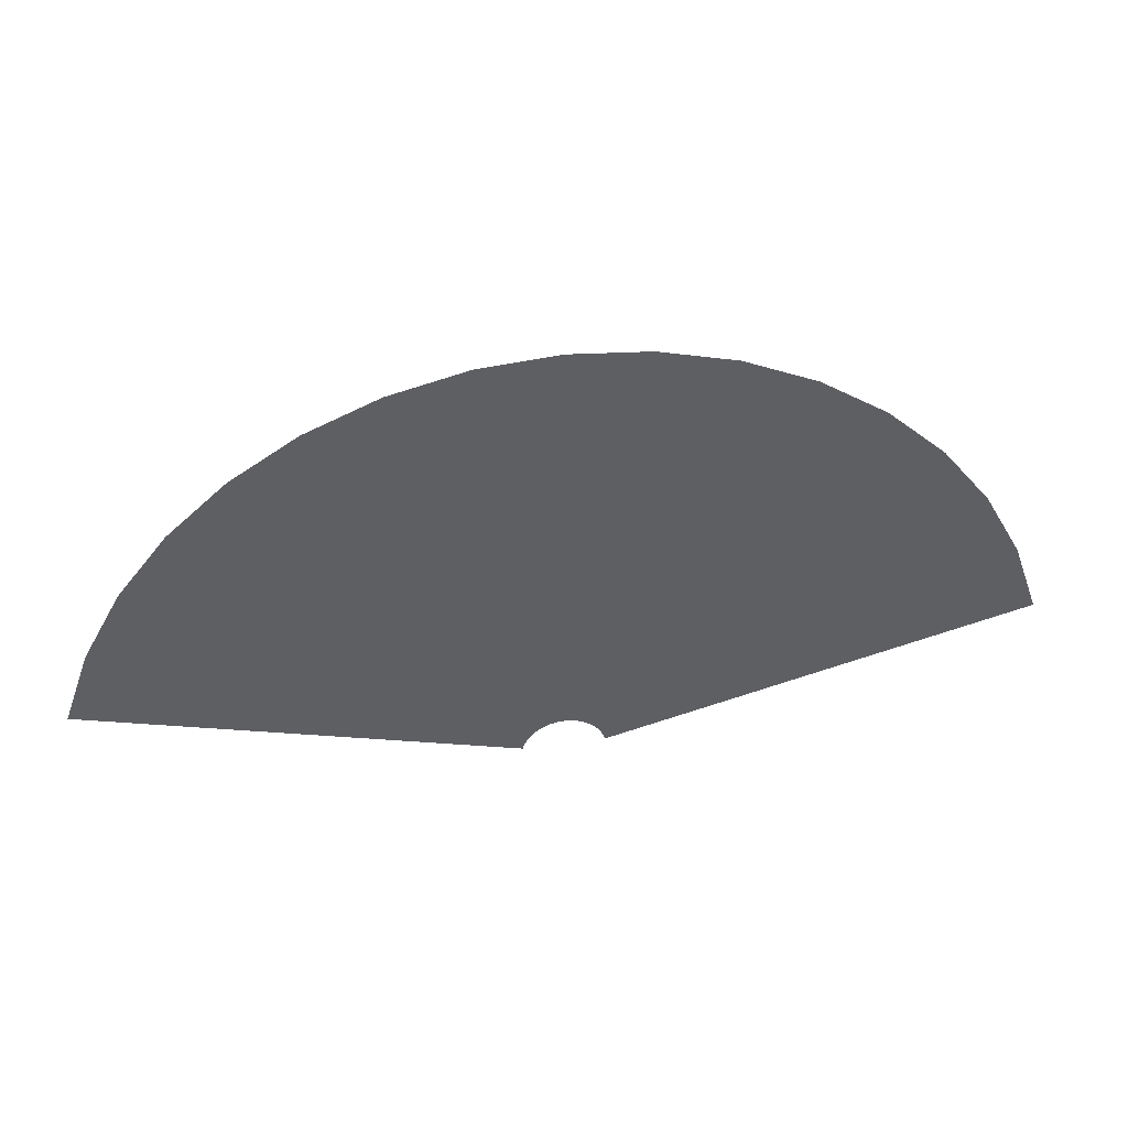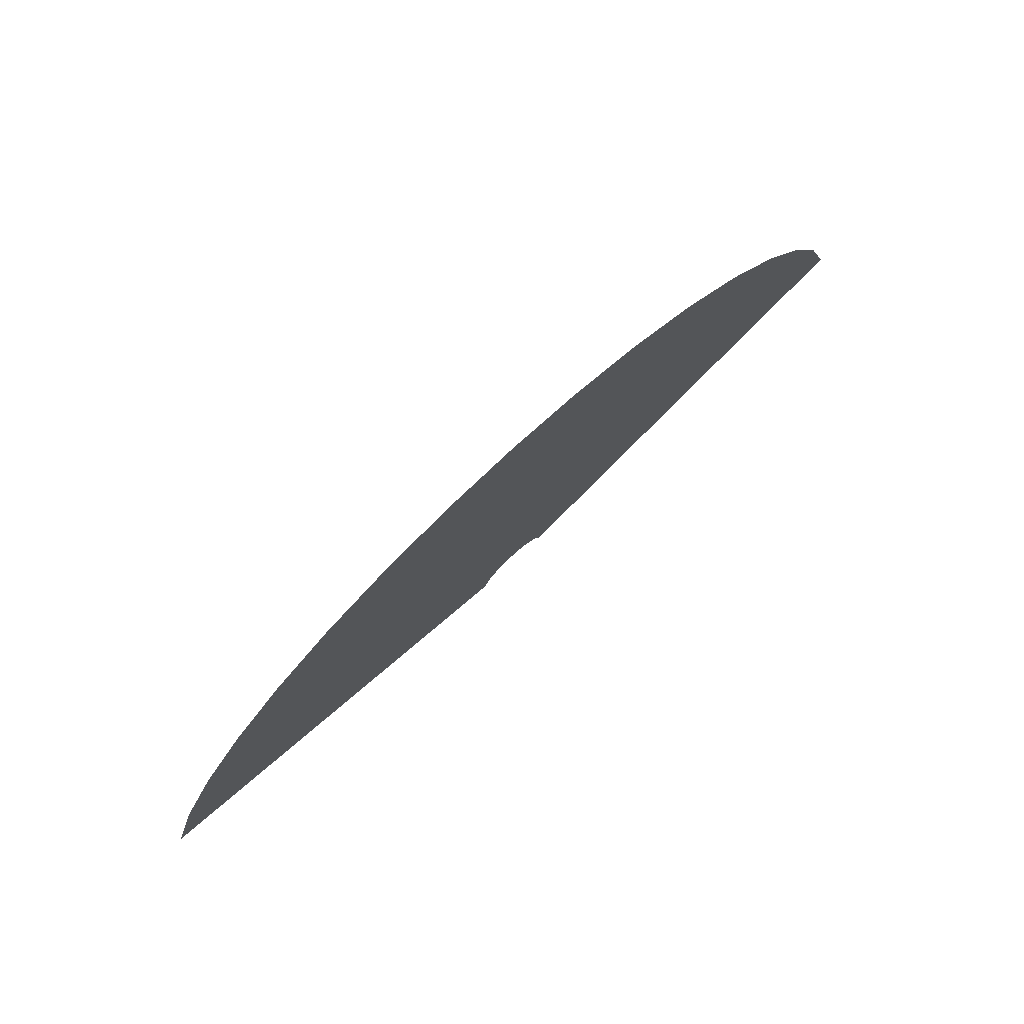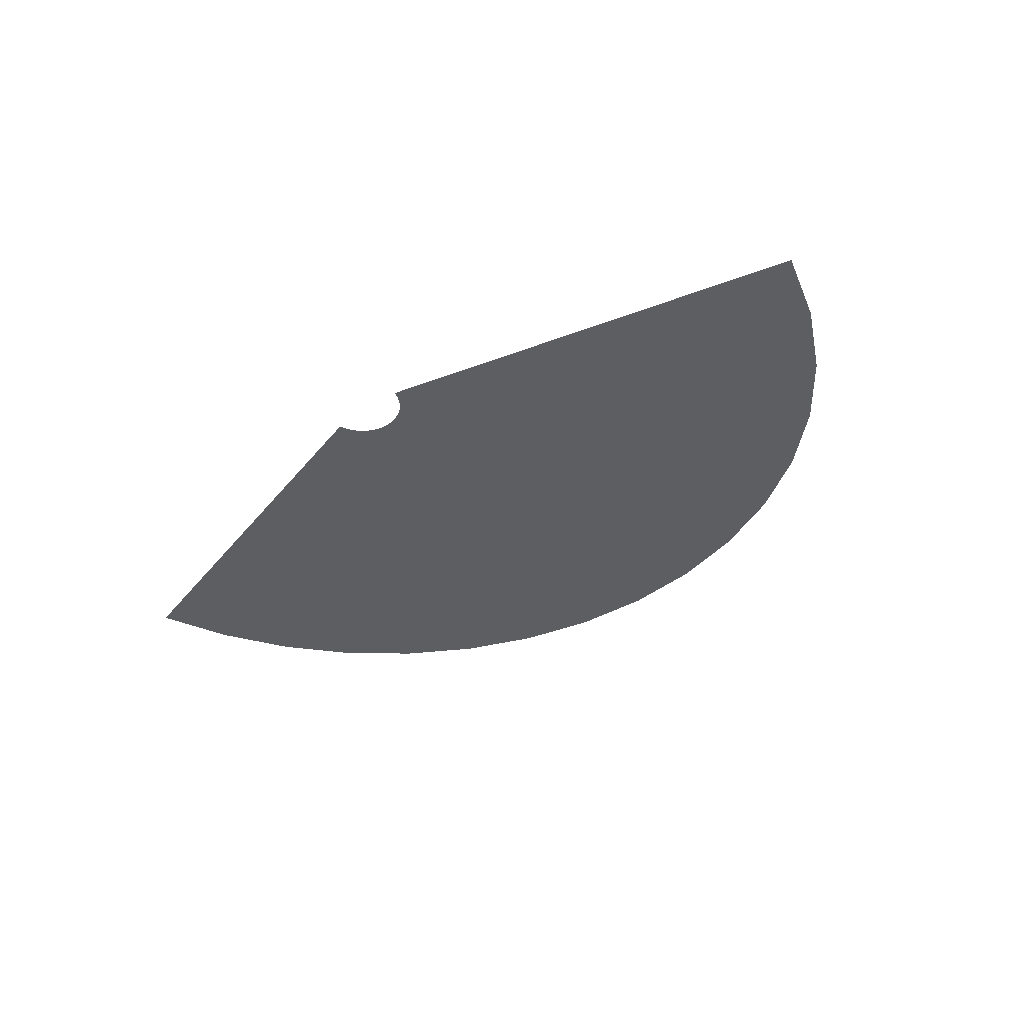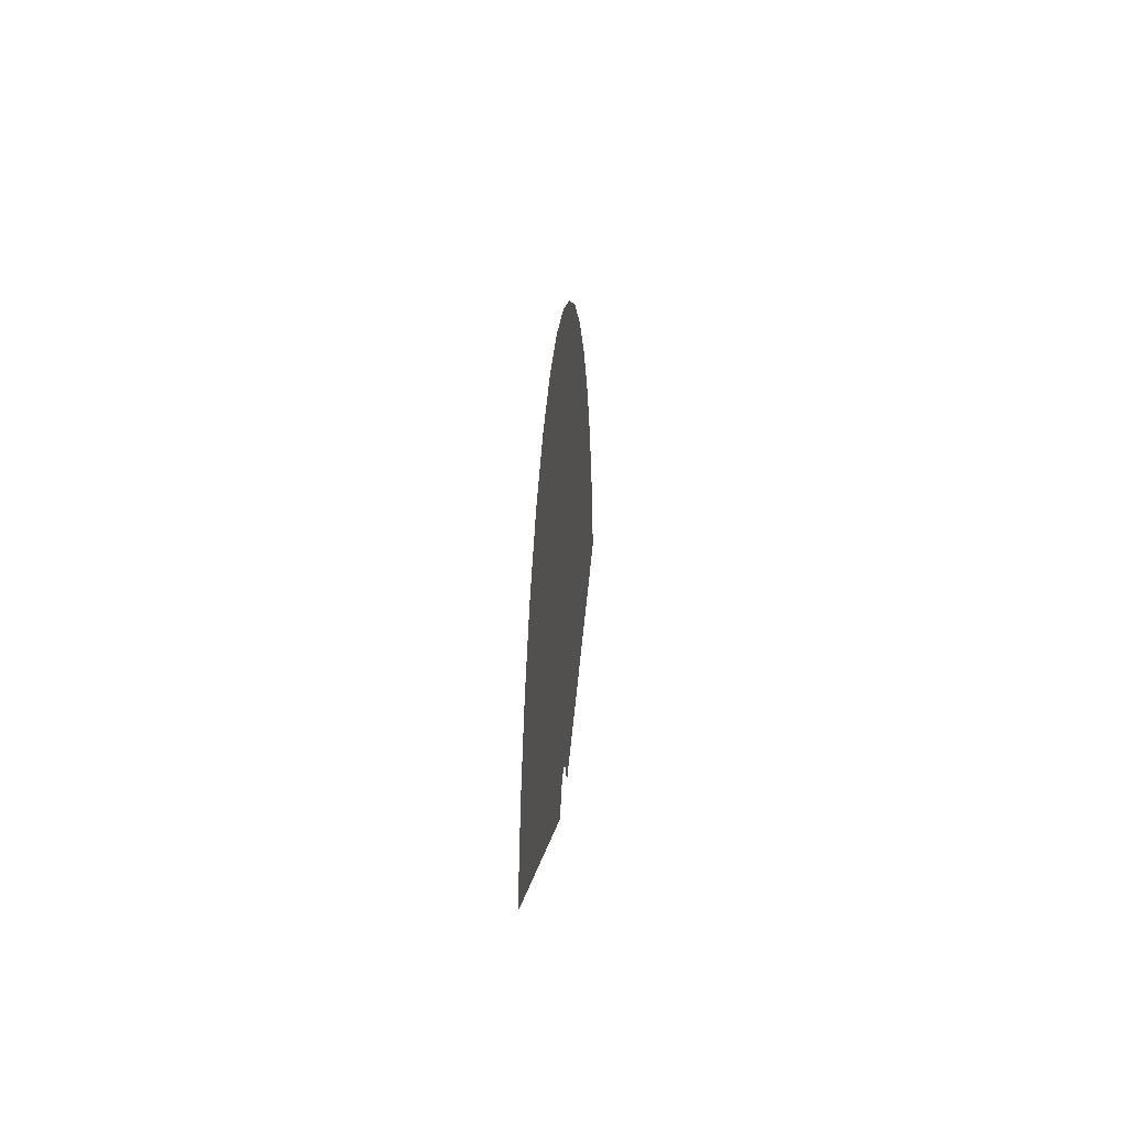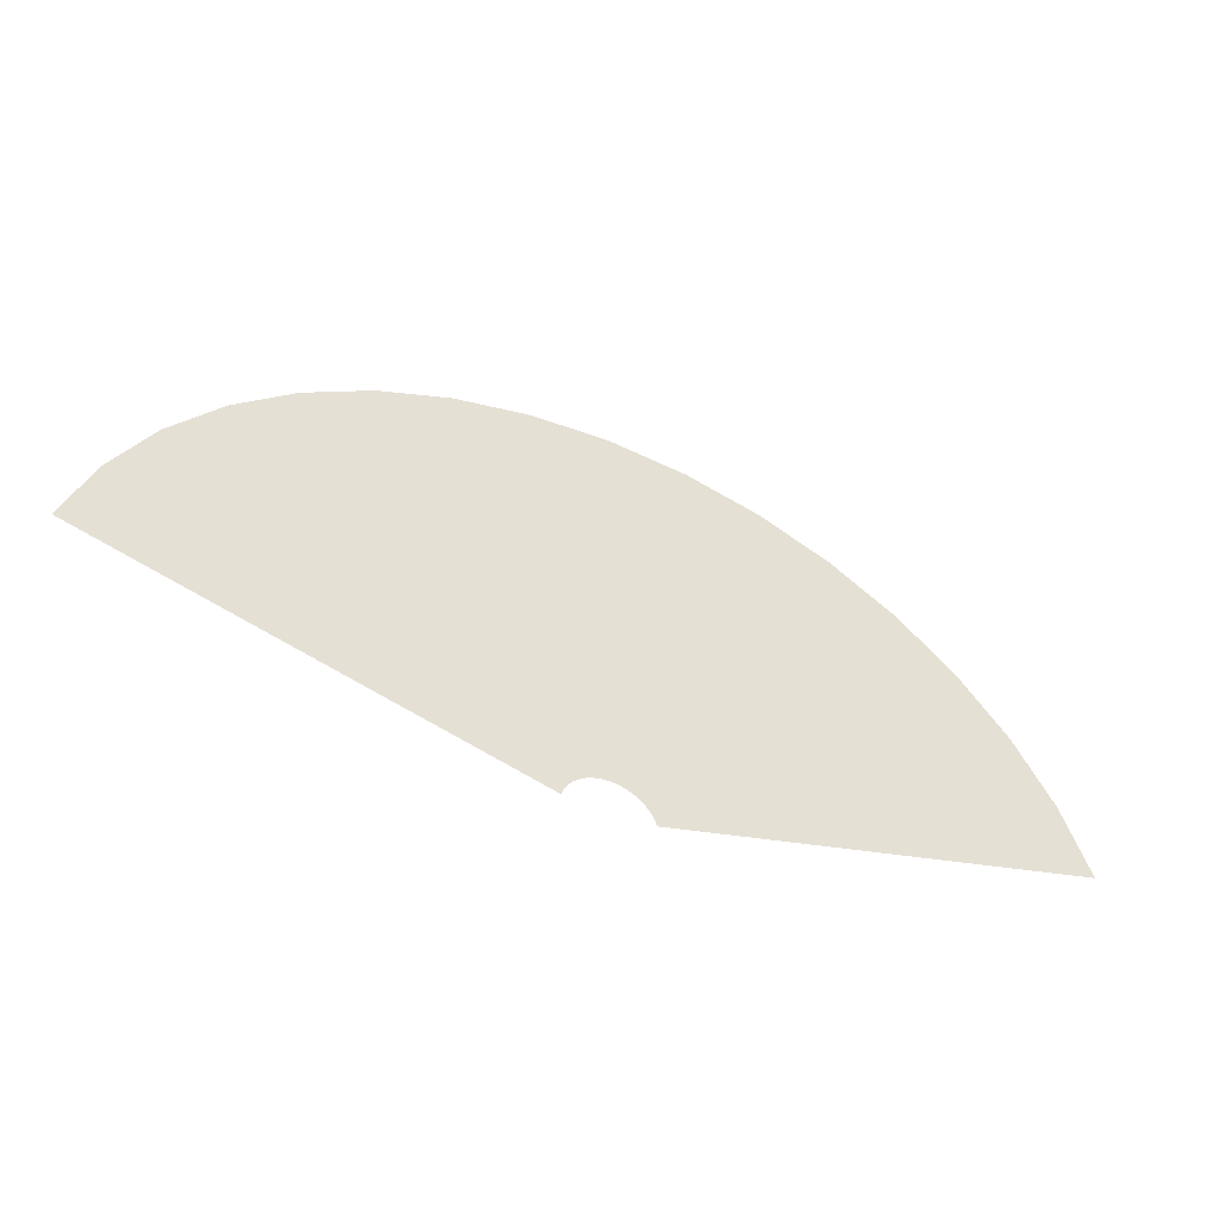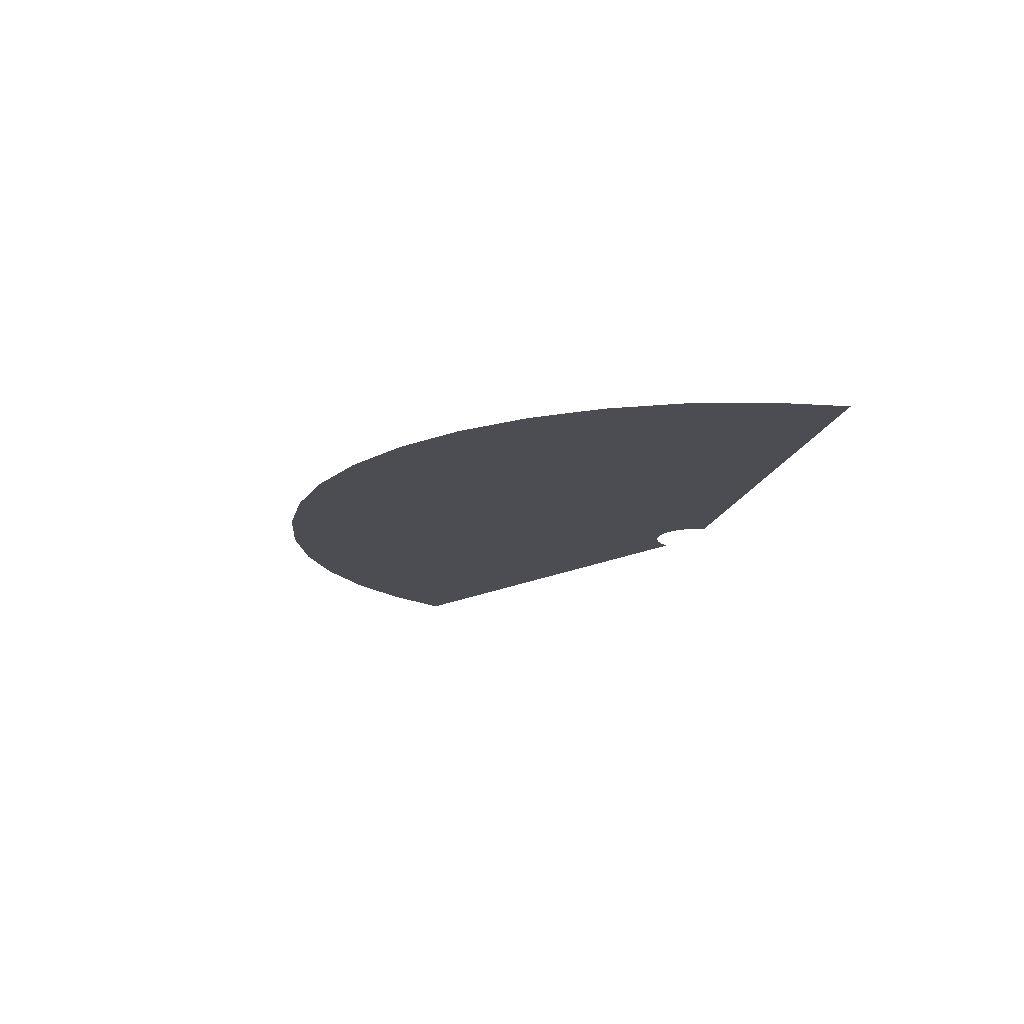
<metadata>
{"format":"obj","ext":"obj","renderer":"f3d","projection":"perspective","resolution":1024,"background":"white","views":[{"elev":41.3,"azim":170.3,"up":"+Y"},{"elev":76.2,"azim":-42.9,"up":"+Y"},{"elev":-37.9,"azim":41.1,"up":"+Z"},{"elev":17.3,"azim":94.1,"up":"+Y"},{"elev":-48.8,"azim":154.3,"up":"+Y"},{"elev":-16.4,"azim":-117.5,"up":"+Z"}]}
</metadata>
<code>
o Plane
v -0.1875 -0.1439 -0
v 0.1875 -0.1439 -0
v -2.119 0.3738 0
v 2.119 0.3738 0
v -0.1768 -0.114 -0
v -0.1614 -0.08626 -0
v -0.1417 -0.06141 -0
v -0.1182 -0.04011 -0
v -0.09149 -0.02292 -0
v -0.06239 -0.0103 -0
v -0.03162 -0.002592 -0
v 0 0 0
v 0.03162 -0.002592 -0
v 0.06239 -0.0103 -0
v 0.09149 -0.02292 -0
v 0.1182 -0.04011 -0
v 0.1417 -0.06141 -0
v 0.1614 -0.08626 -0
v 0.1768 -0.114 -0
v 1.999 0.7114 0
v 1.824 1.025 0
v 1.601 1.306 0
v 1.336 1.547 0
v 1.034 1.741 0
v 0.7053 1.884 0
v 0.3574 1.971 0
v 0 2 0
v -0.3574 1.971 0
v -0.7053 1.884 0
v -1.034 1.741 0
v -1.336 1.547 0
v -1.601 1.306 0
v -1.824 1.025 0
v -1.999 0.7114 0
v -1.878 0.3091 0
v -1.636 0.2444 0
v -1.395 0.1797 0
v -1.153 0.115 0
v -0.9119 0.05026 0
v -0.6704 -0.01444 -0
v -0.429 -0.07915 -0
v 0.429 -0.07915 -0
v 0.6704 -0.01444 -0
v 0.9119 0.05026 0
v 1.153 0.115 0
v 1.395 0.1797 0
v 1.636 0.2444 0
v 1.878 0.3091 0
v 1.771 0.6083 0
v 1.543 0.5051 0
v 1.315 0.4019 0
v 1.088 0.2987 0
v 0.8599 0.1955 0
v 0.6322 0.09237 0
v 0.4045 -0.01081 -0
v 1.616 0.886 0
v 1.409 0.7471 0
v 1.201 0.6082 0
v 0.9928 0.4693 0
v 0.785 0.3304 0
v 0.5771 0.1915 0
v 0.3692 0.05263 0
v 1.419 1.135 0
v 1.236 0.964 0
v 1.054 0.7931 0
v 0.8715 0.6222 0
v 0.6891 0.4513 0
v 0.5066 0.2804 0
v 0.3241 0.1095 0
v 1.183 1.348 0
v 1.031 1.15 0
v 0.8791 0.9516 0
v 0.7269 0.7532 0
v 0.5747 0.5549 0
v 0.4225 0.3566 0
v 0.2703 0.1582 0
v 0.9164 1.52 0
v 0.7986 1.3 0
v 0.6807 1.079 0
v 0.5629 0.859 0
v 0.445 0.6385 0
v 0.3272 0.418 0
v 0.2093 0.1976 0
v 0.6249 1.647 0
v 0.5445 1.41 0
v 0.4642 1.173 0
v 0.3838 0.9366 0
v 0.3035 0.6999 0
v 0.2231 0.4632 0
v 0.1427 0.2264 0
v 0.3167 1.724 0
v 0.276 1.477 0
v 0.2352 1.231 0
v 0.1945 0.9841 0
v 0.1538 0.7374 0
v 0.1131 0.4907 0
v 0.07234 0.2441 0
v 0 1.75 0
v 0 1.5 0
v 0 1.25 0
v 0 1 0
v 0 0.75 0
v 0 0.5 0
v 0 0.25 0
v -0.3167 1.724 0
v -0.276 1.477 0
v -0.2352 1.231 0
v -0.1945 0.9841 0
v -0.1538 0.7374 0
v -0.1131 0.4907 0
v -0.07234 0.2441 0
v -0.6249 1.647 0
v -0.5445 1.41 0
v -0.4642 1.173 0
v -0.3838 0.9366 0
v -0.3035 0.6999 0
v -0.2231 0.4632 0
v -0.1427 0.2264 0
v -0.9164 1.52 0
v -0.7986 1.3 0
v -0.6807 1.079 0
v -0.5629 0.859 0
v -0.445 0.6385 0
v -0.3272 0.418 0
v -0.2093 0.1976 0
v -1.183 1.348 0
v -1.031 1.15 0
v -0.8791 0.9516 0
v -0.7269 0.7532 0
v -0.5747 0.5549 0
v -0.4225 0.3566 0
v -0.2703 0.1582 0
v -1.419 1.135 0
v -1.236 0.964 0
v -1.054 0.7931 0
v -0.8715 0.6222 0
v -0.6891 0.4513 0
v -0.5066 0.2804 0
v -0.3241 0.1095 0
v -1.616 0.886 0
v -1.409 0.7471 0
v -1.201 0.6082 0
v -0.9928 0.4693 0
v -0.785 0.3304 0
v -0.5771 0.1915 0
v -0.3692 0.05263 0
v -1.771 0.6083 0
v -1.543 0.5051 0
v -1.315 0.4019 0
v -1.088 0.2987 0
v -0.8599 0.1955 0
v -0.6322 0.09237 0
v -0.4045 -0.01081 -0
f 147 34 3 35
f 48 4 20 49
f 49 20 21 56
f 56 21 22 63
f 63 22 23 70
f 70 23 24 77
f 77 24 25 84
f 84 25 26 91
f 91 26 27 98
f 98 27 28 105
f 105 28 29 112
f 112 29 30 119
f 119 30 31 126
f 126 31 32 133
f 133 32 33 140
f 140 33 34 147
f 6 146 153 5
f 146 145 152 153
f 145 144 151 152
f 144 143 150 151
f 143 142 149 150
f 142 141 148 149
f 141 140 147 148
f 7 139 146 6
f 139 138 145 146
f 138 137 144 145
f 137 136 143 144
f 136 135 142 143
f 135 134 141 142
f 134 133 140 141
f 8 132 139 7
f 132 131 138 139
f 131 130 137 138
f 130 129 136 137
f 129 128 135 136
f 128 127 134 135
f 127 126 133 134
f 9 125 132 8
f 125 124 131 132
f 124 123 130 131
f 123 122 129 130
f 122 121 128 129
f 121 120 127 128
f 120 119 126 127
f 10 118 125 9
f 118 117 124 125
f 117 116 123 124
f 116 115 122 123
f 115 114 121 122
f 114 113 120 121
f 113 112 119 120
f 11 111 118 10
f 111 110 117 118
f 110 109 116 117
f 109 108 115 116
f 108 107 114 115
f 107 106 113 114
f 106 105 112 113
f 12 104 111 11
f 104 103 110 111
f 103 102 109 110
f 102 101 108 109
f 101 100 107 108
f 100 99 106 107
f 99 98 105 106
f 13 97 104 12
f 97 96 103 104
f 96 95 102 103
f 95 94 101 102
f 94 93 100 101
f 93 92 99 100
f 92 91 98 99
f 14 90 97 13
f 90 89 96 97
f 89 88 95 96
f 88 87 94 95
f 87 86 93 94
f 86 85 92 93
f 85 84 91 92
f 15 83 90 14
f 83 82 89 90
f 82 81 88 89
f 81 80 87 88
f 80 79 86 87
f 79 78 85 86
f 78 77 84 85
f 16 76 83 15
f 76 75 82 83
f 75 74 81 82
f 74 73 80 81
f 73 72 79 80
f 72 71 78 79
f 71 70 77 78
f 17 69 76 16
f 69 68 75 76
f 68 67 74 75
f 67 66 73 74
f 66 65 72 73
f 65 64 71 72
f 64 63 70 71
f 18 62 69 17
f 62 61 68 69
f 61 60 67 68
f 60 59 66 67
f 59 58 65 66
f 58 57 64 65
f 57 56 63 64
f 19 55 62 18
f 55 54 61 62
f 54 53 60 61
f 53 52 59 60
f 52 51 58 59
f 51 50 57 58
f 50 49 56 57
f 2 42 55 19
f 42 43 54 55
f 43 44 53 54
f 44 45 52 53
f 45 46 51 52
f 46 47 50 51
f 47 48 49 50
f 5 153 41 1
f 153 152 40 41
f 152 151 39 40
f 151 150 38 39
f 150 149 37 38
f 149 148 36 37
f 148 147 35 36

</code>
